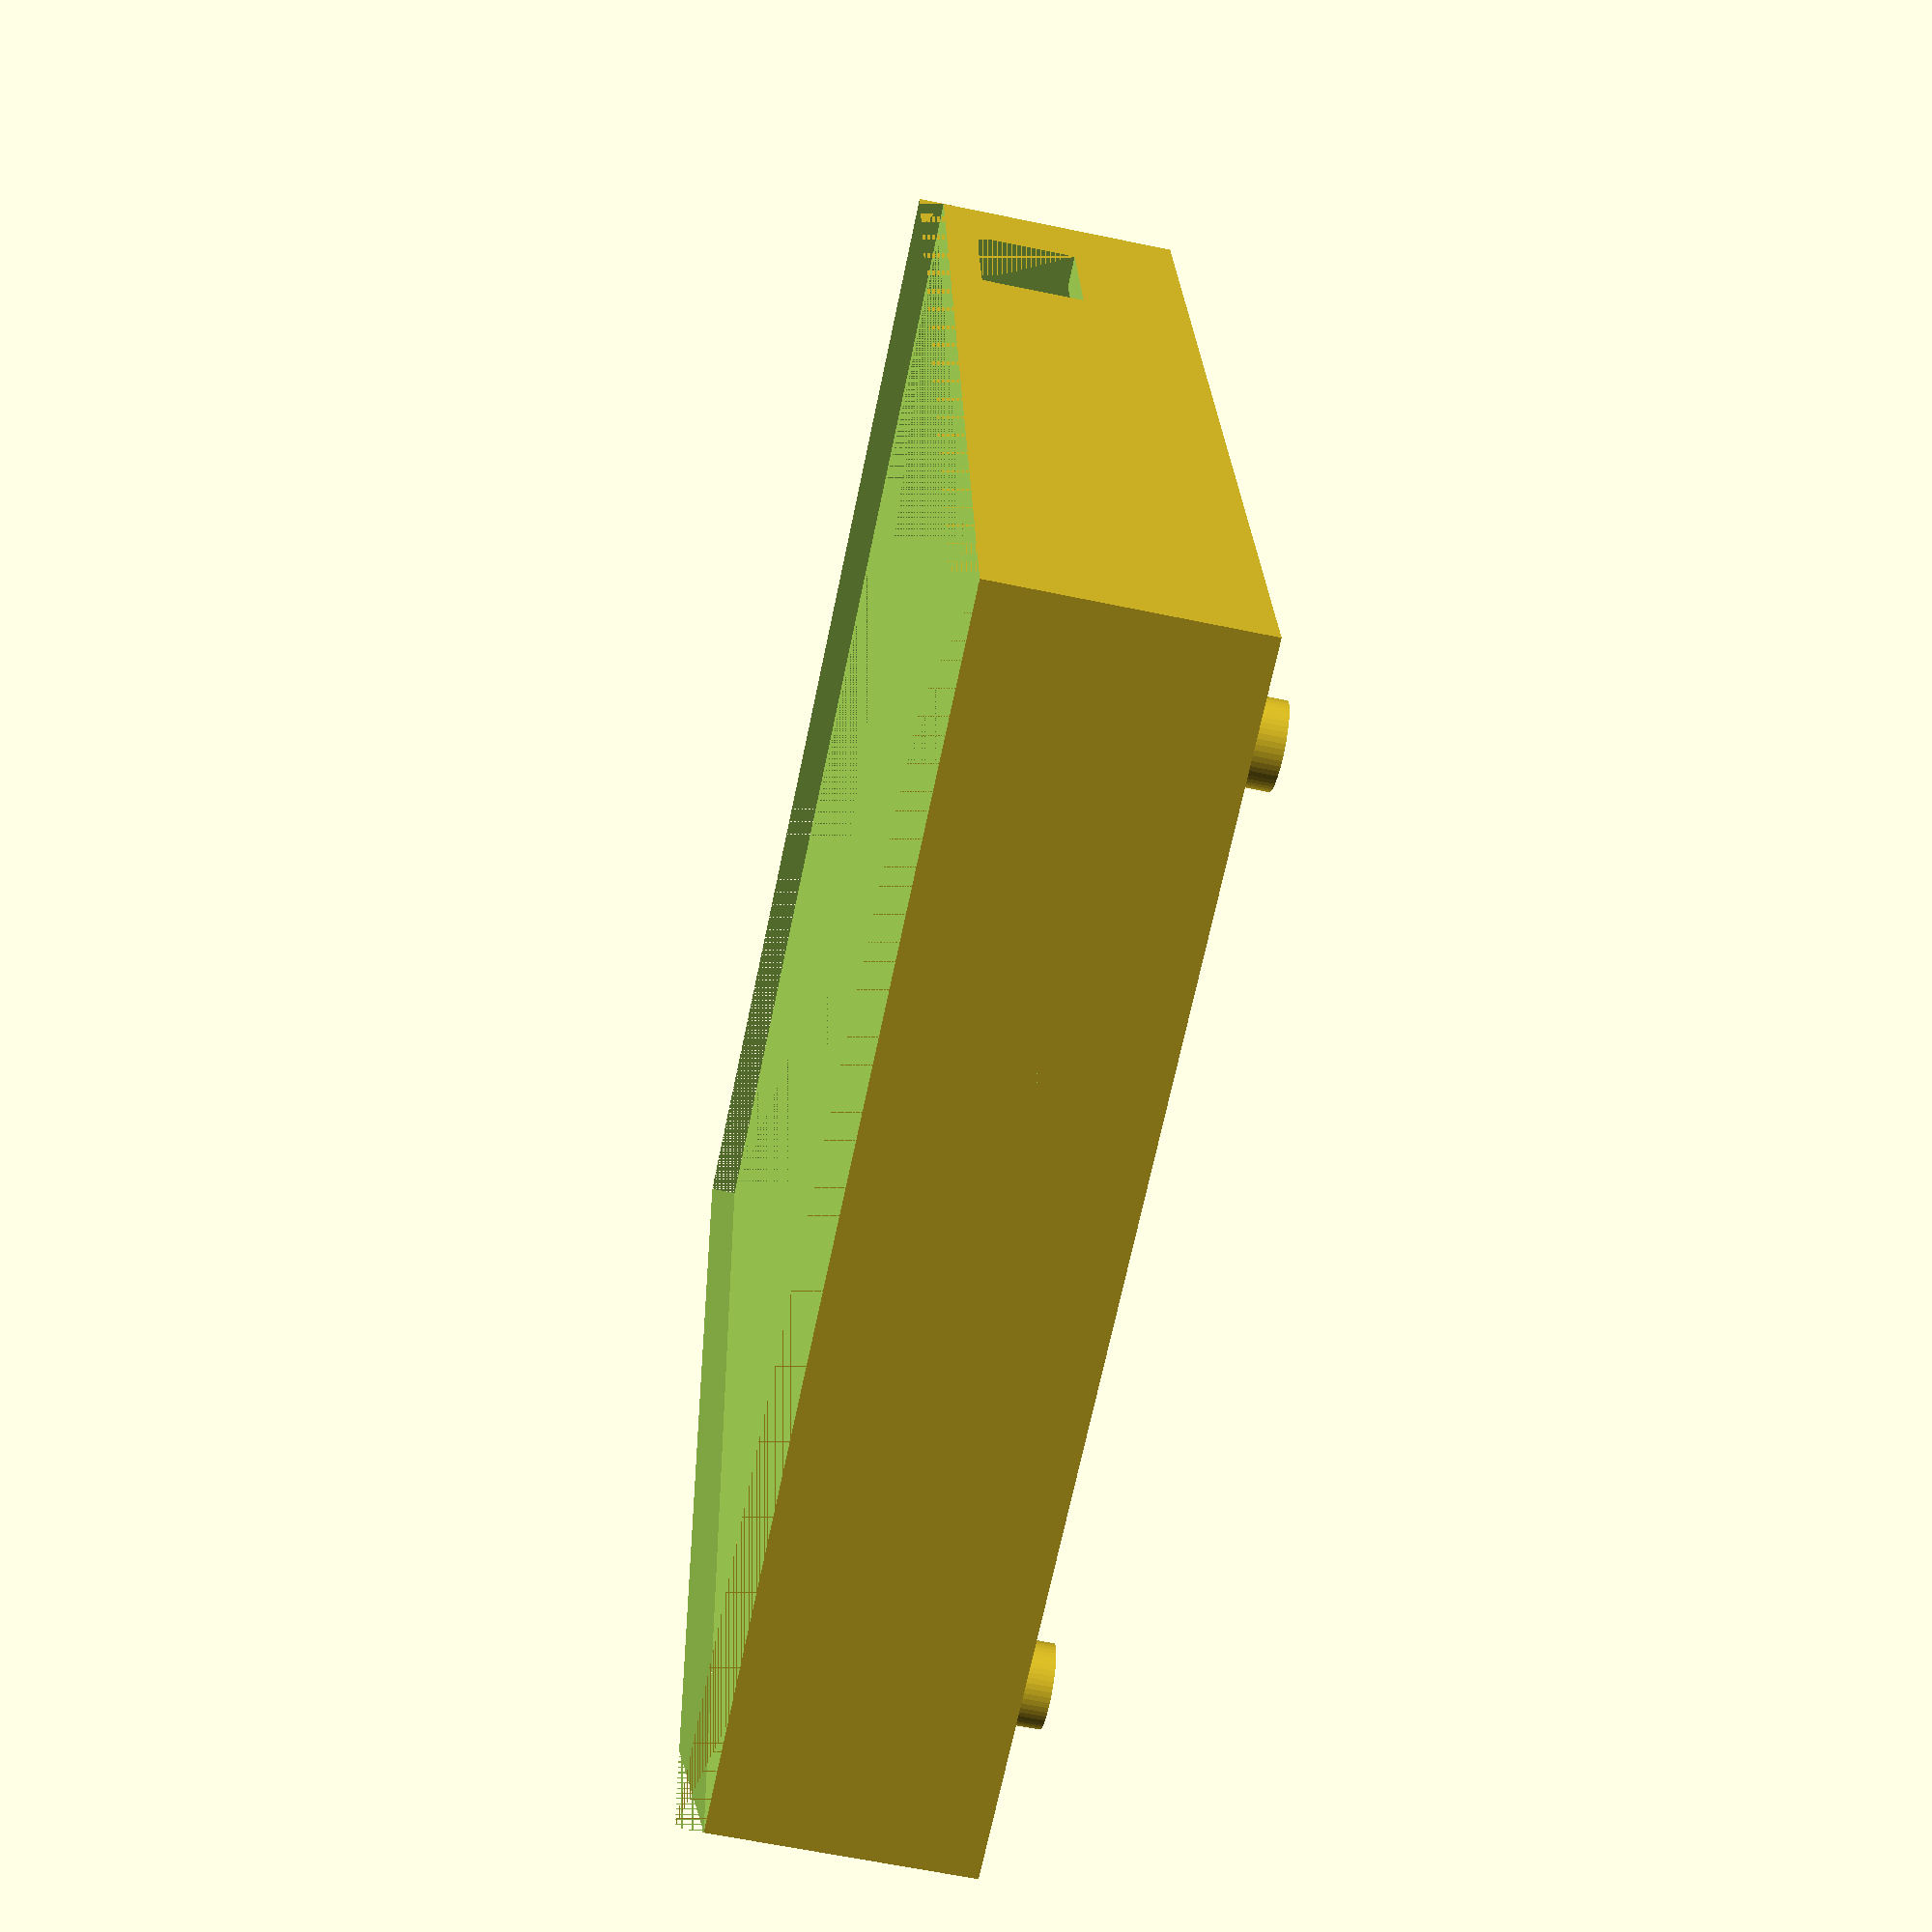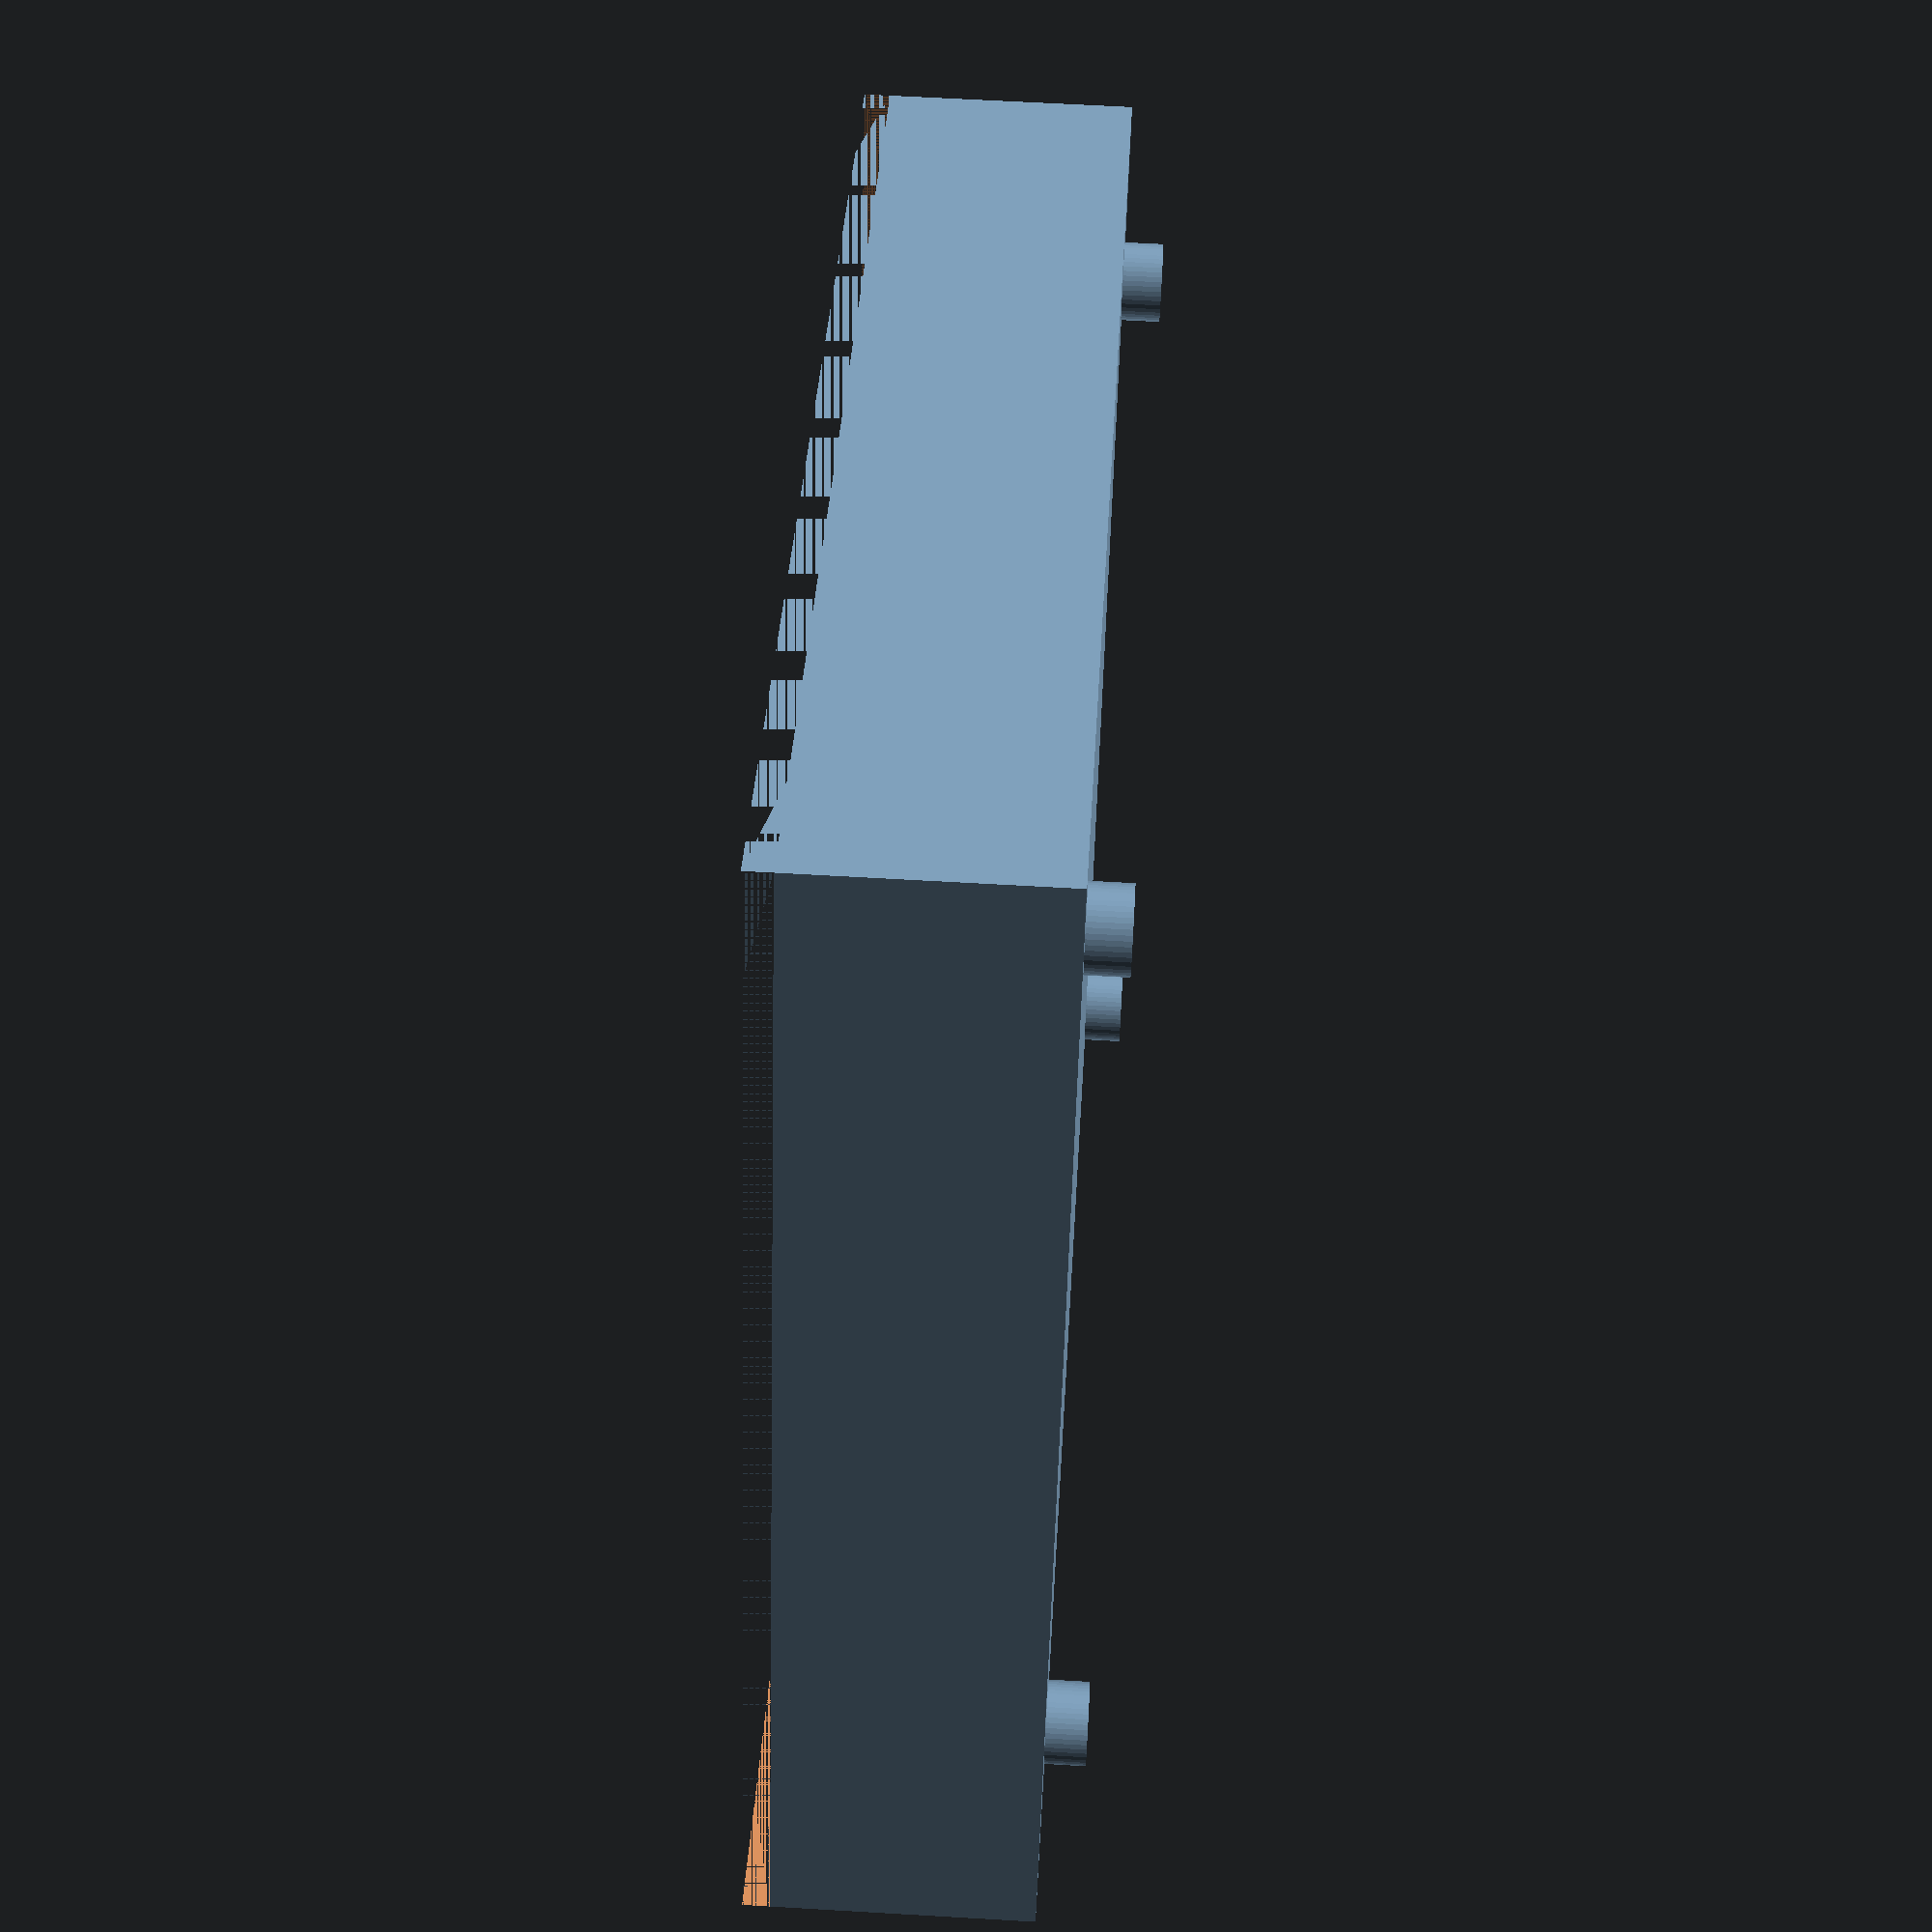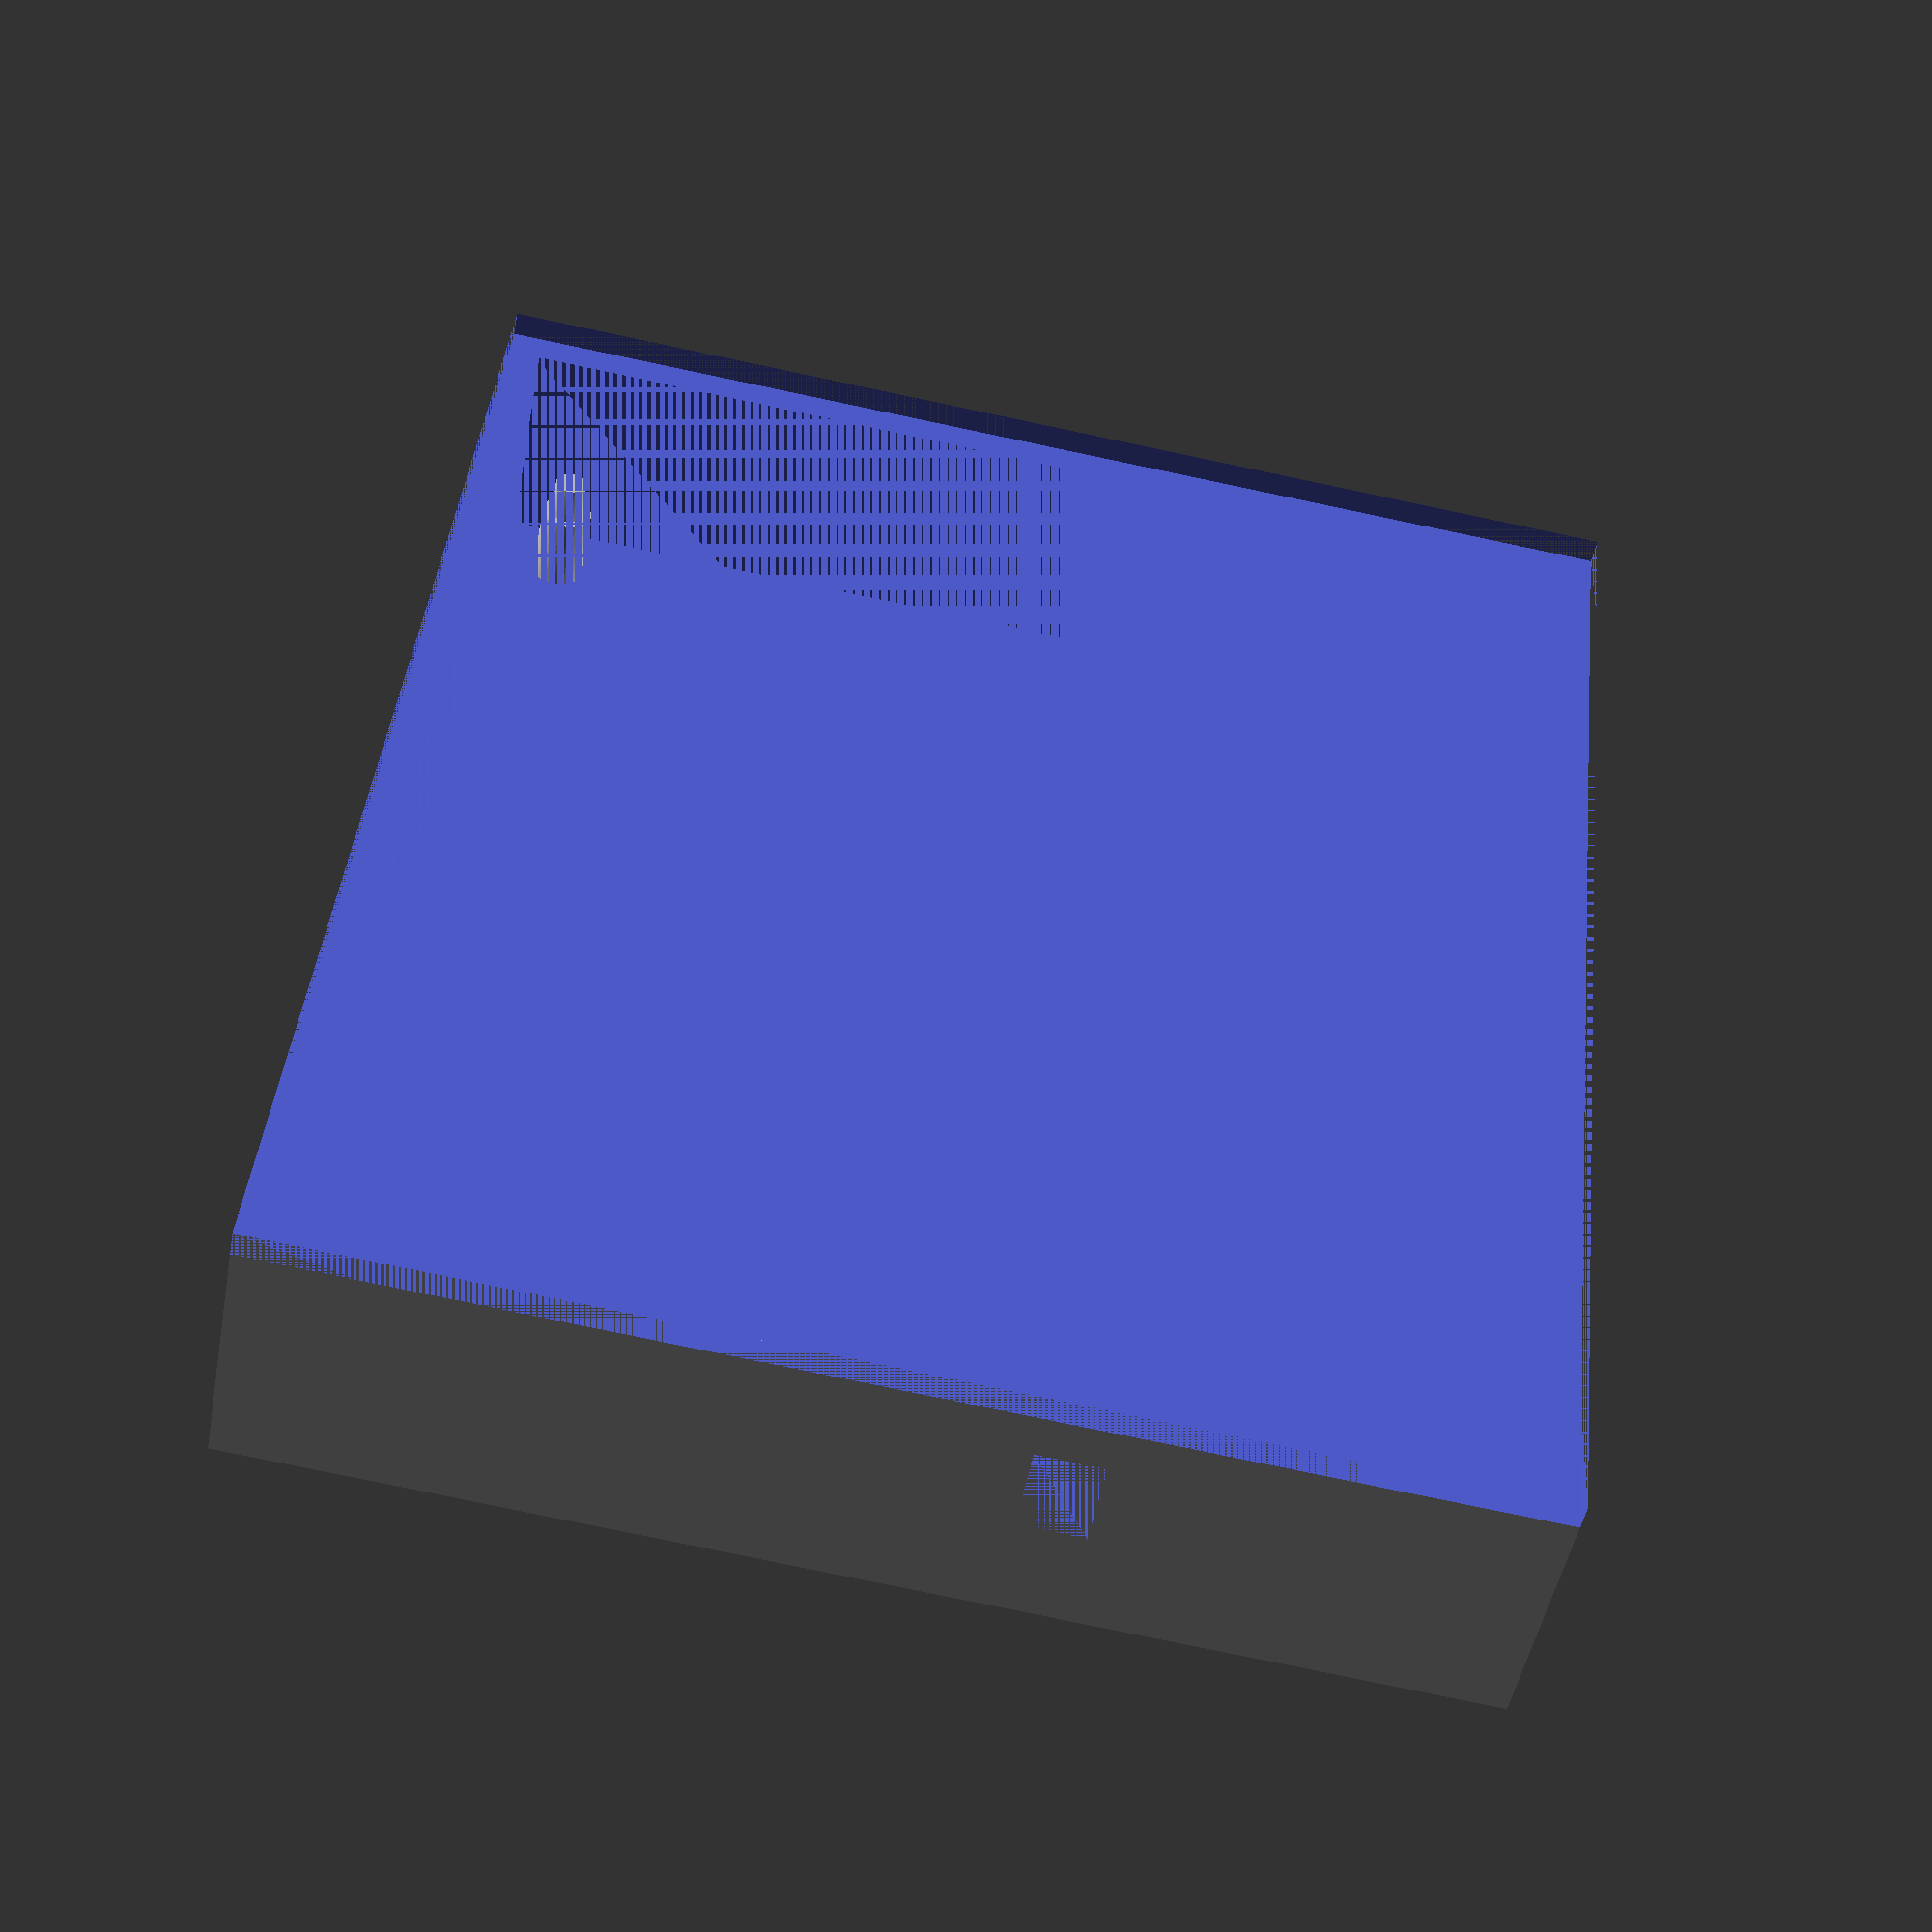
<openscad>
wallthickness = 2.5;
$fn = 50;


translate([10, 10, 0]) cylinder(3, 3, 3);
translate([wallthickness*2 + 102 - 10, 10, 0]) cylinder(3, 3, 3);
translate([10, wallthickness*2 + 85 - 10, 0]) cylinder(3, 3, 3);
translate([wallthickness*2 + 102 - 10, wallthickness*2 + 85 - 10, 0]) cylinder(3, 3, 3);

translate([0, 0, 3])
difference(){
    shell();
    translate([0, 0, 17 + 2]) cube([wallthickness * 2 + 102, wallthickness*2 + 85, 17 + 4]);
}

module shell(){
    difference(){
        cube([wallthickness*2 + 102, wallthickness*2 + 85, 17 + 4]);
        translate([wallthickness, wallthickness, 2]) cube([102, 85, 17]);
        translate([wallthickness + 100 - 6 - 14 - .5, 0, 8.5])
            cube([15, 10, 8]);
        translate([0, wallthickness + 29 - 0.5, 8.5])
            cube([7, 5, 7]);
    }
    translate([3 + wallthickness + 1, 4.5 + wallthickness + 1, 2])
        cylinder(9, 1.25, 1.25);
    translate([3 + wallthickness + 1, 79.5 + wallthickness + 1, 2])
        cylinder(9, 1.25, 1.25);
    translate([3 + wallthickness + 1 + 93, 4.5 + wallthickness + 1, 2])
        cylinder(9, 1.25, 1.25);
    translate([3 + wallthickness + 1 + 93, 79.5 + wallthickness + 1, 2])
        cylinder(9, 1.25, 1.25);
    translate([3 + wallthickness + 1, 4.5 + wallthickness + 1, 2])
        cylinder(6, 2, 2);    
    translate([3 + wallthickness + 1, 79.5 + wallthickness + 1, 2])
        cylinder(6, 2, 2);    
    translate([3 + wallthickness + 1 + 93, 4.5 + wallthickness + 1, 2])
        cylinder(6, 2, 2);    
    translate([3 + wallthickness + 1 + 93, 79.5 + wallthickness + 1, 2])
        cylinder(6, 2, 2);    
}

module uC(){
    union(){
        cube([100, 83, 5]);
        translate([-2, 29, 5]) cube([14, 9, 11]);
        translate([80, 0, 5]) cube([14, 14.5, 7.5]);
        translate([100 - 35 + 2.5, 28.5, 5]) cylinder(14, 2.5, 2.5);
        translate([100 - 37, 83 - 21.5, 5]) cylinder(14, 2.5, 2.5);
        //21,5
        translate([100 - 5 - 16, 21.5, 5]) cube([16, 14.5, 4]);
        translate([100 - 50 - 6, 83 - 16 - 6, 5]) cube([6, 6, 4]);
    }
}
</openscad>
<views>
elev=242.1 azim=83.1 roll=102.0 proj=p view=wireframe
elev=297.9 azim=333.8 roll=93.4 proj=p view=solid
elev=47.7 azim=276.0 roll=349.7 proj=p view=solid
</views>
